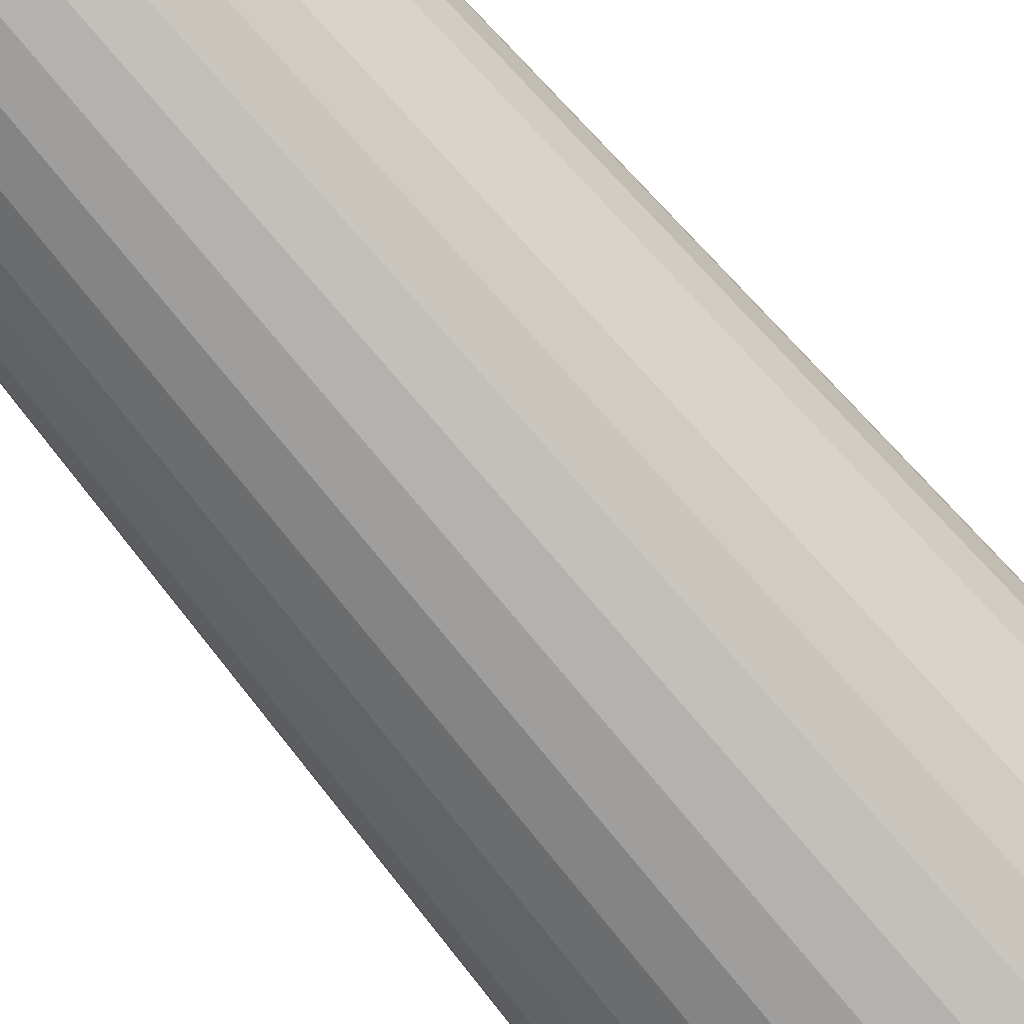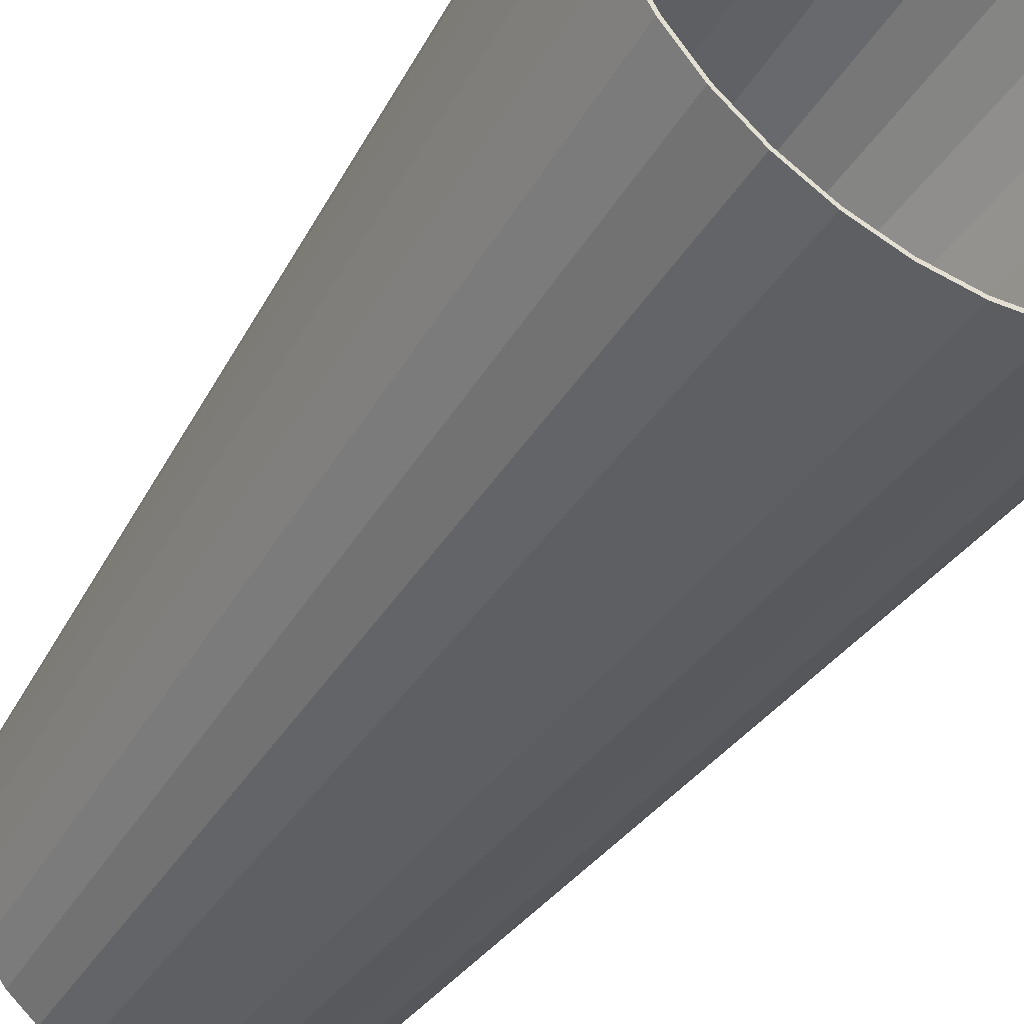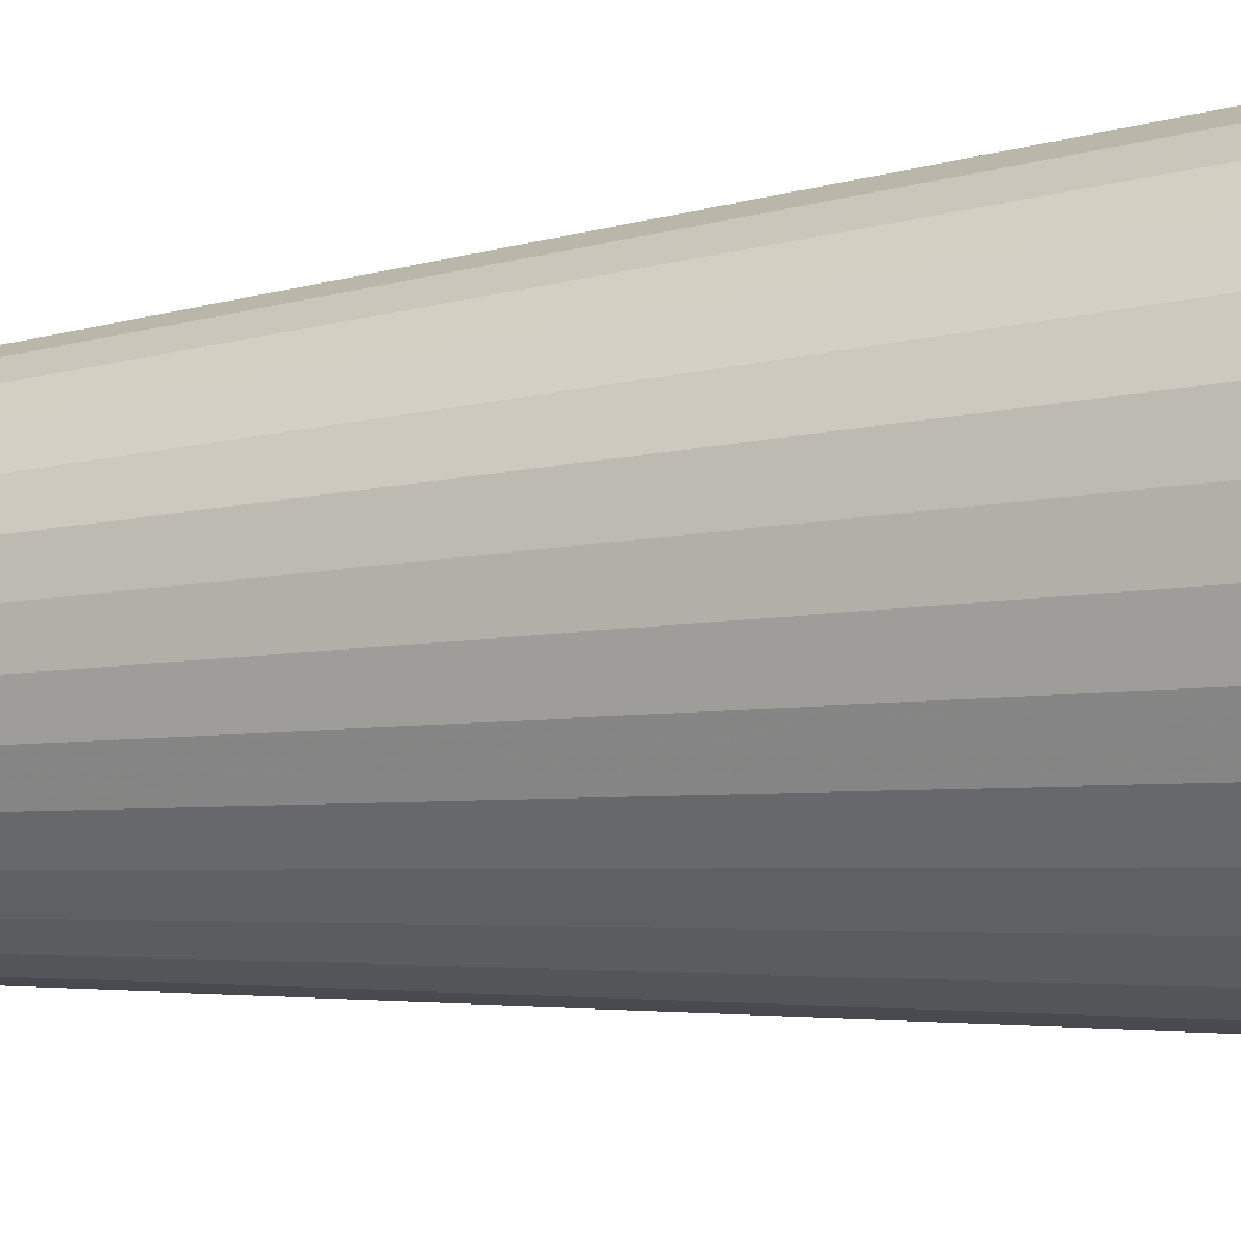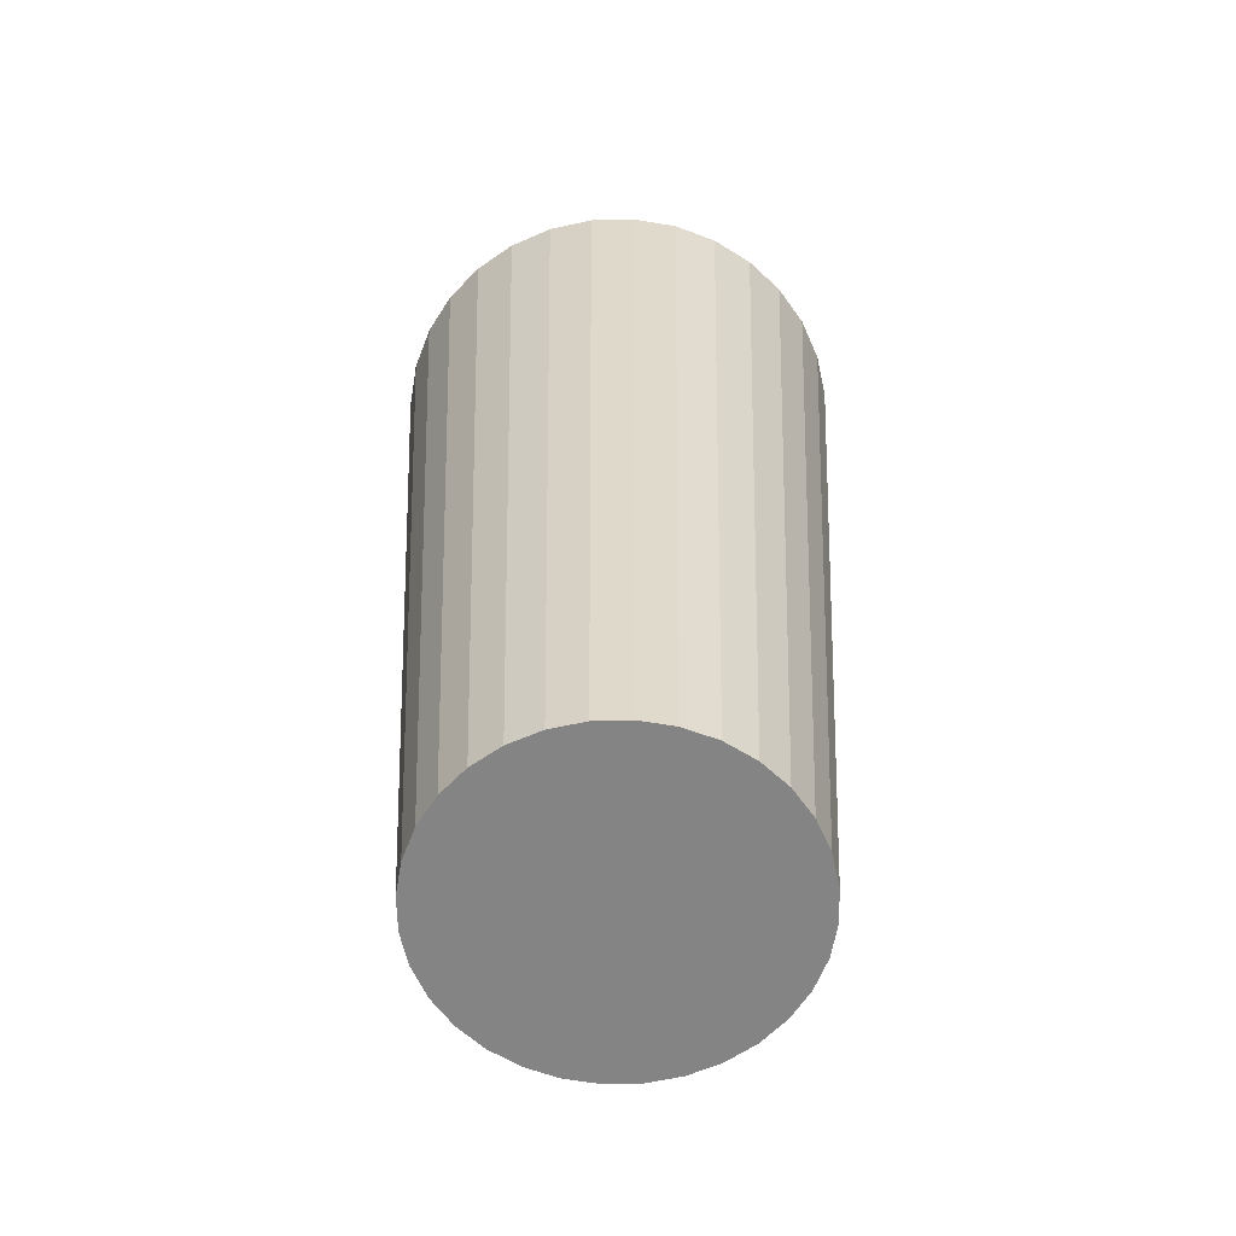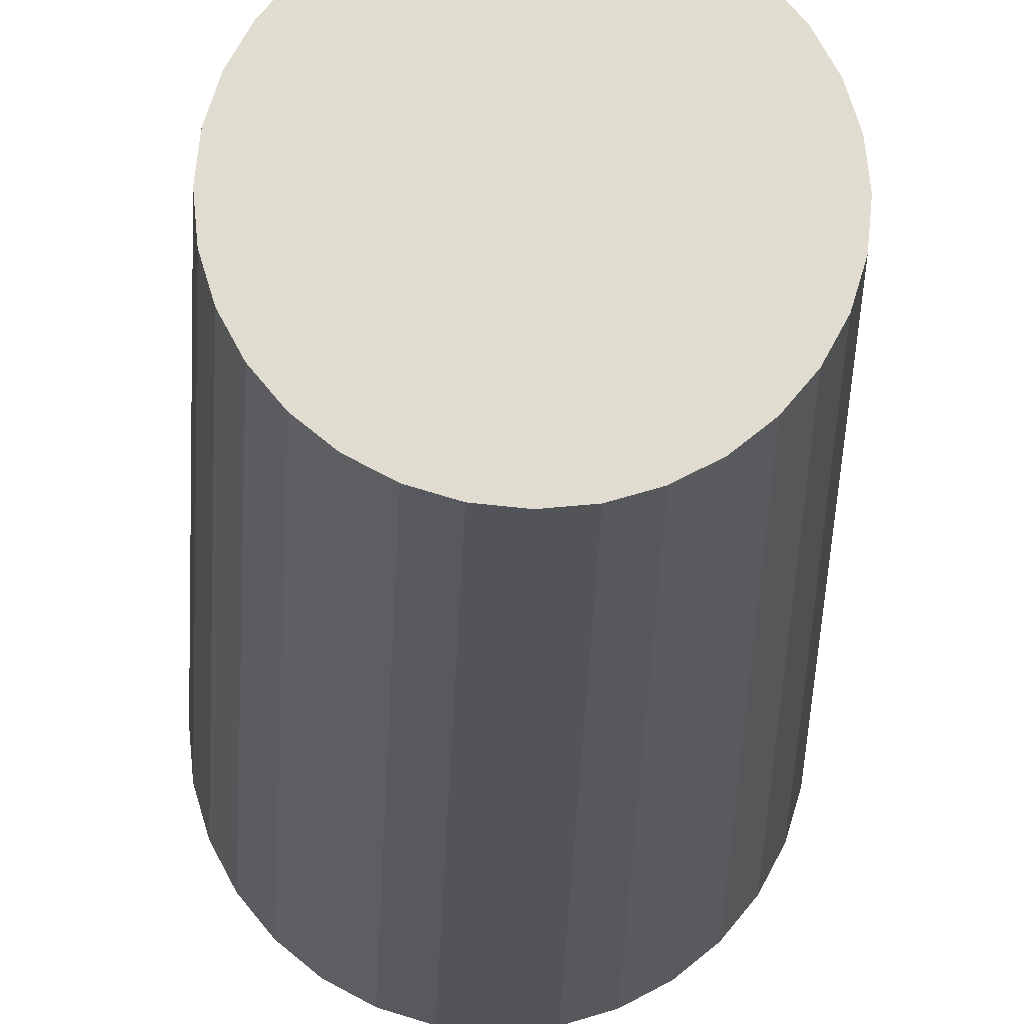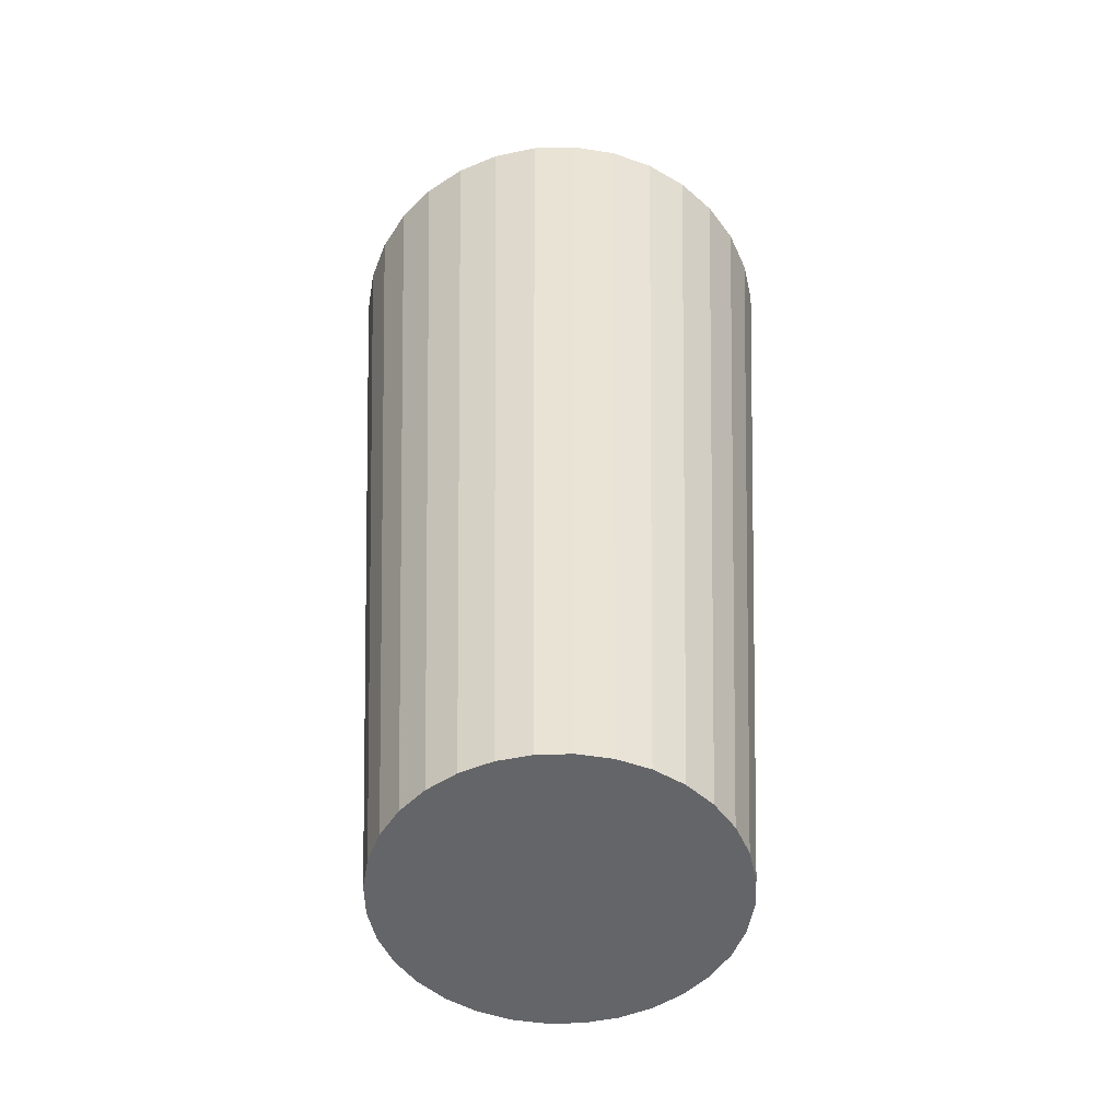
<metadata>
{"format":"obj","ext":"obj","renderer":"f3d","projection":"perspective","resolution":1024,"background":"white","views":[{"elev":-73.1,"azim":39.9,"up":"+Z"},{"elev":-42.8,"azim":149.6,"up":"+Z"},{"elev":-9.2,"azim":115.5,"up":"+Z"},{"elev":-61.5,"azim":74.6,"up":"+Y"},{"elev":-20.1,"azim":-1.3,"up":"+Z"},{"elev":-51.6,"azim":-26.5,"up":"+Y"}]}
</metadata>
<code>
o Cylinder_Cylinder.003
v -0 4.315 -1.063
v 0.2074 4.315 -1.043
v 0.1526 0.003914 -0.7671
v 0 0.003914 -0.7821
v -0.1526 0.003914 -0.7671
v -0.2074 4.315 -1.043
v -0.02656 4.315 -1.043
v 0.02657 4.315 -1.043
v -0 4.315 -1.046
v 0.4069 4.315 -0.9824
v 0.2993 0.003914 -0.7226
v -0.2993 0.003914 -0.7226
v -0.4069 4.315 -0.9824
v 0.117 4.315 -1.034
v -0.204 4.315 -1.025
v -0.3165 4.315 -0.9913
v 0.204 4.315 -1.025
v 0.3458 4.315 -0.9824
v 0.5908 4.315 -0.8841
v 0.4345 0.003914 -0.6503
v -0.4345 0.003914 -0.6503
v -0.5908 4.315 -0.8841
v -0.3458 4.315 -0.9824
v 0.3608 4.315 -0.9779
v 0.4001 4.315 -0.9659
v 0.5532 4.315 -0.8841
v 0.7519 4.315 -0.7519
v 0.553 0.003914 -0.553
v -0.553 0.003914 -0.553
v -0.7519 4.315 -0.7519
v -0.4001 4.315 -0.966
v -0.5447 4.315 -0.8887
v 0.559 4.315 -0.881
v 0.5809 4.315 -0.8693
v 0.724 4.315 -0.7519
v 0.8841 4.315 -0.5908
v 0.6503 0.003914 -0.4345
v -0.8841 4.315 -0.5908
v -0.6503 0.003914 -0.4345
v -0.5809 4.315 -0.8693
v -0.5532 4.315 -0.8841
v -0.7201 4.315 -0.755
v 0.727 4.315 -0.7494
v 0.7393 4.315 -0.7393
v 0.8612 4.315 -0.5908
v 0.9824 4.315 -0.4069
v 0.7226 0.003914 -0.2993
v -0.9824 4.315 -0.4069
v -0.7226 0.003914 -0.2993
v -0.7393 4.315 -0.7393
v -0.724 4.315 -0.7519
v -0.8592 4.315 -0.5932
v 0.8629 4.315 -0.5887
v 0.8693 4.315 -0.5809
v 0.9623 4.315 -0.4069
v 1.043 4.315 -0.2074
v 0.7671 0.003914 -0.1526
v -1.043 4.315 -0.2075
v -0.7671 0.003914 -0.1526
v -0.8693 4.315 -0.5809
v -0.8612 4.315 -0.5908
v -0.9612 4.315 -0.409
v 0.9633 4.315 -0.405
v 0.9659 4.315 -0.4001
v 1.024 4.315 -0.2074
v 1.063 4.315 0
v 0.7821 0.003914 -0
v -1.063 4.315 -1e-06
v -0.7821 0.003914 -1e-06
v -0.9659 4.315 -0.4001
v -0.9623 4.315 -0.4069
v -1.024 4.315 -0.2093
v 1.025 4.315 -0.2057
v 1.025 4.315 -0.204
v 1.046 4.315 -0
v 1.043 4.315 0.2074
v 0.7671 0.003914 0.1526
v -0.7671 0.003914 0.1526
v -1.043 4.315 0.2074
v -1.025 4.315 -0.204
v -1.024 4.315 -0.2075
v -1.045 4.315 -0.001773
v 1.045 4.315 0.001772
v 1.025 4.315 0.204
v 1.024 4.315 0.2074
v 0.9824 4.315 0.4069
v 0.7226 0.003914 0.2993
v -0.7226 0.003914 0.2993
v -0.9824 4.315 0.4069
v -1.025 4.315 0.2057
v -1.025 4.315 0.204
v -1.046 4.315 -1e-06
v 1.024 4.315 0.2093
v 0.9659 4.315 0.4001
v 0.9623 4.315 0.4069
v 0.8841 4.315 0.5908
v 0.6503 0.003914 0.4345
v -0.6503 0.003914 0.4345
v -0.8841 4.315 0.5908
v -0.9633 4.315 0.405
v -0.966 4.315 0.4001
v -1.024 4.315 0.2074
v 0.9612 4.315 0.409
v 0.8693 4.315 0.5809
v 0.8612 4.315 0.5908
v 0.7519 4.315 0.7519
v 0.553 0.003914 0.553
v -0.553 0.003914 0.553
v -0.7519 4.315 0.7519
v -0.8629 4.315 0.5887
v -0.8693 4.315 0.5809
v -0.9623 4.315 0.4069
v 0.8592 4.315 0.5932
v 0.7393 4.315 0.7393
v 0.724 4.315 0.7519
v 0.5908 4.315 0.8841
v 0.4345 0.003914 0.6503
v -0.5908 4.315 0.8841
v -0.4345 0.003914 0.6503
v -0.727 4.315 0.7494
v -0.7393 4.315 0.7393
v -0.8612 4.315 0.5908
v 0.7201 4.315 0.755
v 0.5809 4.315 0.8693
v 0.5532 4.315 0.8841
v 0.4069 4.315 0.9824
v 0.2993 0.003914 0.7226
v -0.4069 4.315 0.9824
v -0.2993 0.003914 0.7226
v -0.559 4.315 0.881
v -0.5809 4.315 0.8693
v -0.724 4.315 0.7519
v 0.5447 4.315 0.8887
v 0.4001 4.315 0.966
v 0.3458 4.315 0.9824
v 0.2074 4.315 1.043
v 0.1526 0.003914 0.7671
v -0.2074 4.315 1.043
v -0.1526 0.003914 0.7671
v -0.3608 4.315 0.9779
v -0.4001 4.315 0.9659
v -0.5532 4.315 0.8841
v 0.3165 4.315 0.9913
v 0.204 4.315 1.025
v 0.02657 4.315 1.043
v -0 4.315 1.063
v -0 0.003914 0.7821
v -0.117 4.315 1.034
v -0.204 4.315 1.025
v -0.3459 4.315 0.9824
v -0.02657 4.315 1.043
v -0 4.315 1.046
v 0 0.09524 -0.7702
v 0.1503 0.09524 -0.7554
v -0.1503 0.09524 -0.7554
v 0.2948 0.09524 -0.7116
v -0.2948 0.09524 -0.7116
v 0.4279 0.09524 -0.6404
v -0.4279 0.09524 -0.6404
v 0.5446 0.09524 -0.5446
v -0.5446 0.09524 -0.5446
v 0.6404 0.09524 -0.4279
v -0.6404 0.09524 -0.4279
v 0.7116 0.09524 -0.2948
v -0.7116 0.09524 -0.2948
v 0.7554 0.09524 -0.1503
v -0.7554 0.09524 -0.1503
v 0.7702 0.09524 -0
v -0.7702 0.09524 -1e-06
v 0.7554 0.09524 0.1503
v -0.7554 0.09524 0.1503
v 0.7116 0.09524 0.2948
v -0.7116 0.09524 0.2948
v 0.6404 0.09524 0.4279
v -0.6404 0.09524 0.4279
v 0.5446 0.09524 0.5446
v -0.5446 0.09524 0.5446
v 0.4279 0.09524 0.6404
v -0.4279 0.09524 0.6404
v 0.2948 0.09524 0.7116
v -0.2948 0.09524 0.7116
v 0.1503 0.09524 0.7554
v -0.1503 0.09524 0.7554
v -0 0.09524 0.7702
f 1 2 3 4
f 2 10 11 3
f 10 19 20 11
f 19 27 28 20
f 28 27 36 37
f 37 36 46 47
f 47 46 56 57
f 57 56 66 67
f 66 76 77 67
f 76 86 87 77
f 86 96 97 87
f 96 106 107 97
f 107 106 116 117
f 117 116 126 127
f 127 126 136 137
f 137 136 146 147
f 146 138 139 147
f 138 128 129 139
f 128 118 119 129
f 118 109 108 119
f 108 109 99 98
f 98 99 89 88
f 88 89 79 78
f 78 79 68 69
f 68 58 59 69
f 58 48 49 59
f 48 38 39 49
f 38 30 29 39
f 29 30 22 21
f 21 22 13 12
f 1 9 8 2
f 1 6 7 9
f 6 13 16 15
f 15 7 6
f 2 8 14
f 16 13 23
f 2 17 18 10
f 2 14 17
f 13 22 32 31
f 31 23 13
f 24 10 18
f 22 41 32
f 26 19 10 25
f 10 24 25
f 22 30 42 40
f 40 41 22
f 33 19 26
f 30 51 42
f 35 27 19 34
f 19 33 34
f 30 38 52 50
f 50 51 30
f 43 27 35
f 38 61 52
f 45 36 27 44
f 27 43 44
f 38 48 62 60
f 60 61 38
f 53 36 45
f 48 71 62
f 55 46 36 54
f 36 53 54
f 48 58 72 70
f 70 71 48
f 63 46 55
f 58 81 72
f 65 56 46 64
f 46 63 64
f 58 68 82 80
f 80 81 58
f 73 56 65
f 68 92 82
f 75 66 56 74
f 56 73 74
f 79 91 92 68
f 79 90 91
f 83 66 75
f 79 102 90
f 76 66 83 84
f 84 85 76
f 89 101 102 79
f 89 100 101
f 93 76 85
f 89 112 100
f 86 76 93 94
f 94 95 86
f 99 111 112 89
f 99 110 111
f 103 86 95
f 99 122 110
f 96 86 103 104
f 104 105 96
f 109 121 122 99
f 109 120 121
f 113 96 105
f 109 132 120
f 106 96 113 114
f 114 115 106
f 118 131 132 109
f 118 130 131
f 123 106 115
f 118 142 130
f 116 106 123 124
f 124 125 116
f 128 141 142 118
f 128 140 141
f 133 116 125
f 128 150 140
f 126 116 133 134
f 134 135 126
f 138 149 150 128
f 138 148 149
f 143 126 135
f 138 151 148
f 136 126 143 144
f 144 145 136
f 146 152 151 138
f 146 136 145 152
f 1 4 5 6
f 12 13 6 5
f 4 3 5
f 3 12 5
f 3 11 12
f 11 21 12
f 11 20 21
f 20 29 21
f 20 28 29
f 28 39 29
f 28 37 39
f 37 49 39
f 37 47 49
f 47 59 49
f 47 57 59
f 57 69 59
f 57 67 69
f 67 78 69
f 67 77 78
f 77 88 78
f 77 87 88
f 87 98 88
f 87 97 98
f 97 108 98
f 97 107 108
f 107 119 108
f 107 117 119
f 117 129 119
f 117 127 129
f 127 139 129
f 127 137 139
f 137 147 139
f 154 17 14 8
f 9 153 154 8
f 156 24 18 17
f 156 25 24
f 17 154 156
f 158 33 26 156
f 158 34 33
f 26 25 156
f 160 43 35 158
f 160 44 43
f 35 34 158
f 160 54 53 45
f 160 162 54
f 45 44 160
f 162 164 64 63
f 55 54 162 63
f 164 166 74 73
f 73 65 164
f 65 64 164
f 75 74 166 168
f 170 83 75 168
f 170 84 83
f 172 85 84 170
f 172 93 85
f 172 94 93
f 174 95 94 172
f 174 103 95
f 174 104 103
f 176 113 105 104
f 104 174 176
f 176 114 113
f 176 178 123 115
f 115 114 176
f 178 124 123
f 178 134 133 125
f 125 124 178
f 178 180 134
f 180 143 135 134
f 180 182 144 143
f 182 152 145 144
f 182 184 152
f 183 148 151 152
f 183 149 148
f 152 184 183
f 181 141 140 150
f 149 183 181 150
f 179 130 142 181
f 179 131 130
f 142 141 181
f 177 120 132 179
f 177 121 120
f 132 131 179
f 177 110 122 121
f 177 175 111 110
f 175 173 101 100
f 100 112 175
f 112 111 175
f 173 171 91 90
f 90 102 173
f 102 101 173
f 92 91 171 169
f 167 82 92 169
f 167 80 82
f 165 81 80 167
f 165 72 81
f 165 70 72
f 163 71 70 165
f 163 62 71
f 163 60 62
f 161 50 52 61
f 60 163 161 61
f 161 159 42 51
f 51 50 161
f 159 40 42
f 159 32 41 40
f 159 157 31 32
f 9 7 155 153
f 7 15 155
f 157 15 16 23
f 23 31 157
f 157 155 15
f 153 155 154
f 154 155 157
f 154 157 156
f 156 157 159
f 156 159 158
f 158 159 161
f 158 161 160
f 160 161 163
f 160 163 162
f 162 163 165
f 162 165 164
f 164 165 167
f 164 167 166
f 166 167 169
f 166 169 168
f 168 169 171
f 168 171 170
f 170 171 173
f 170 173 172
f 172 173 175
f 172 175 174
f 174 175 177
f 174 177 176
f 176 177 179
f 176 179 178
f 178 179 181
f 178 181 180
f 180 181 183
f 180 183 182
f 182 183 184

</code>
